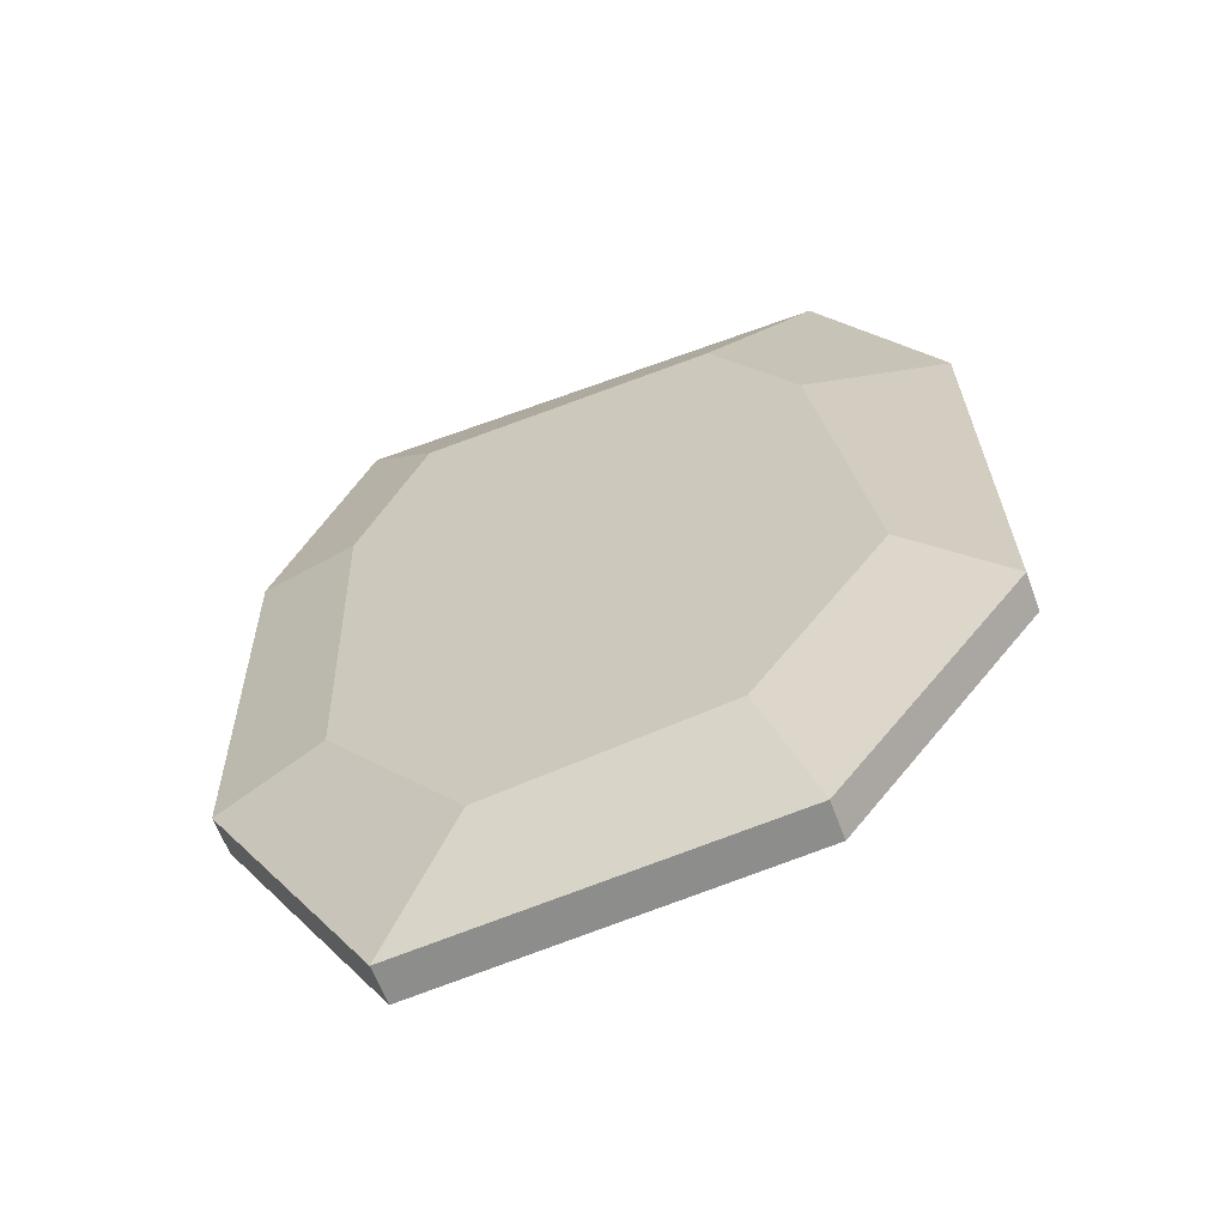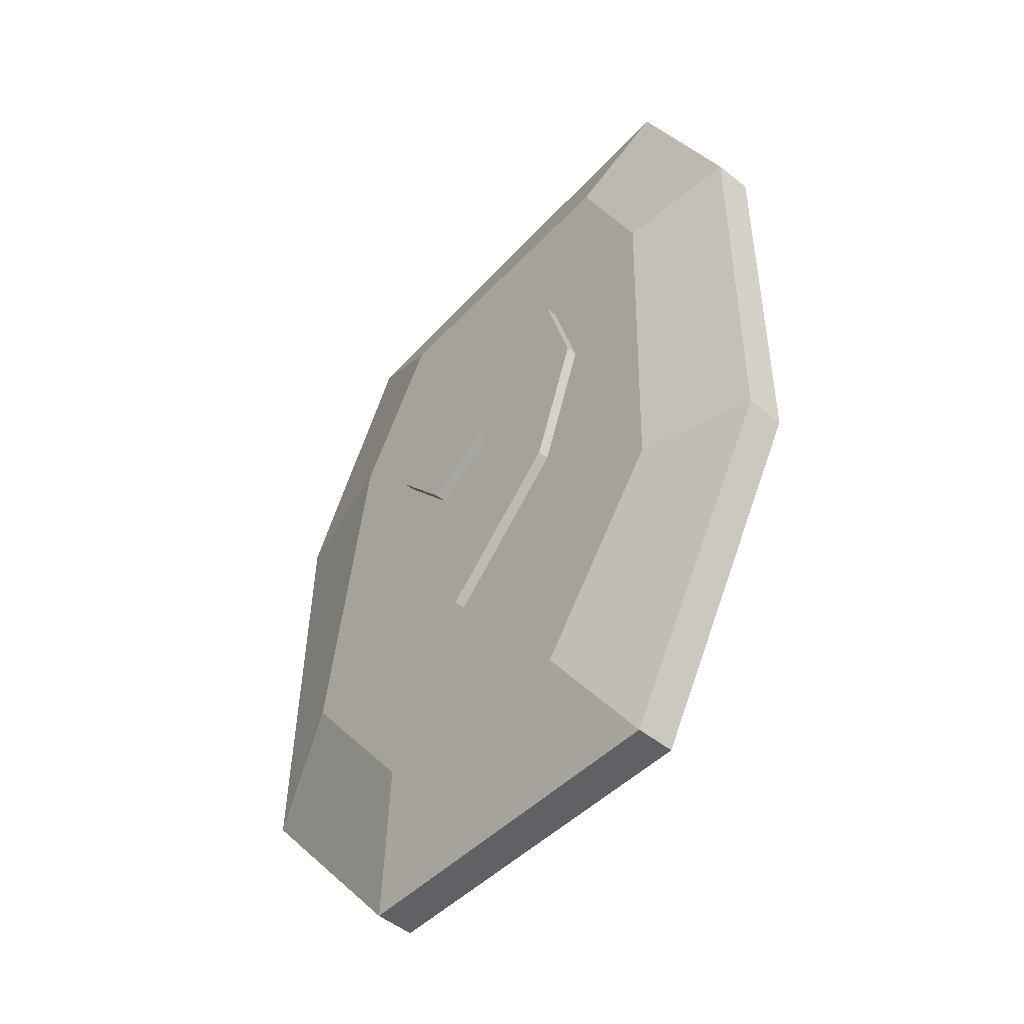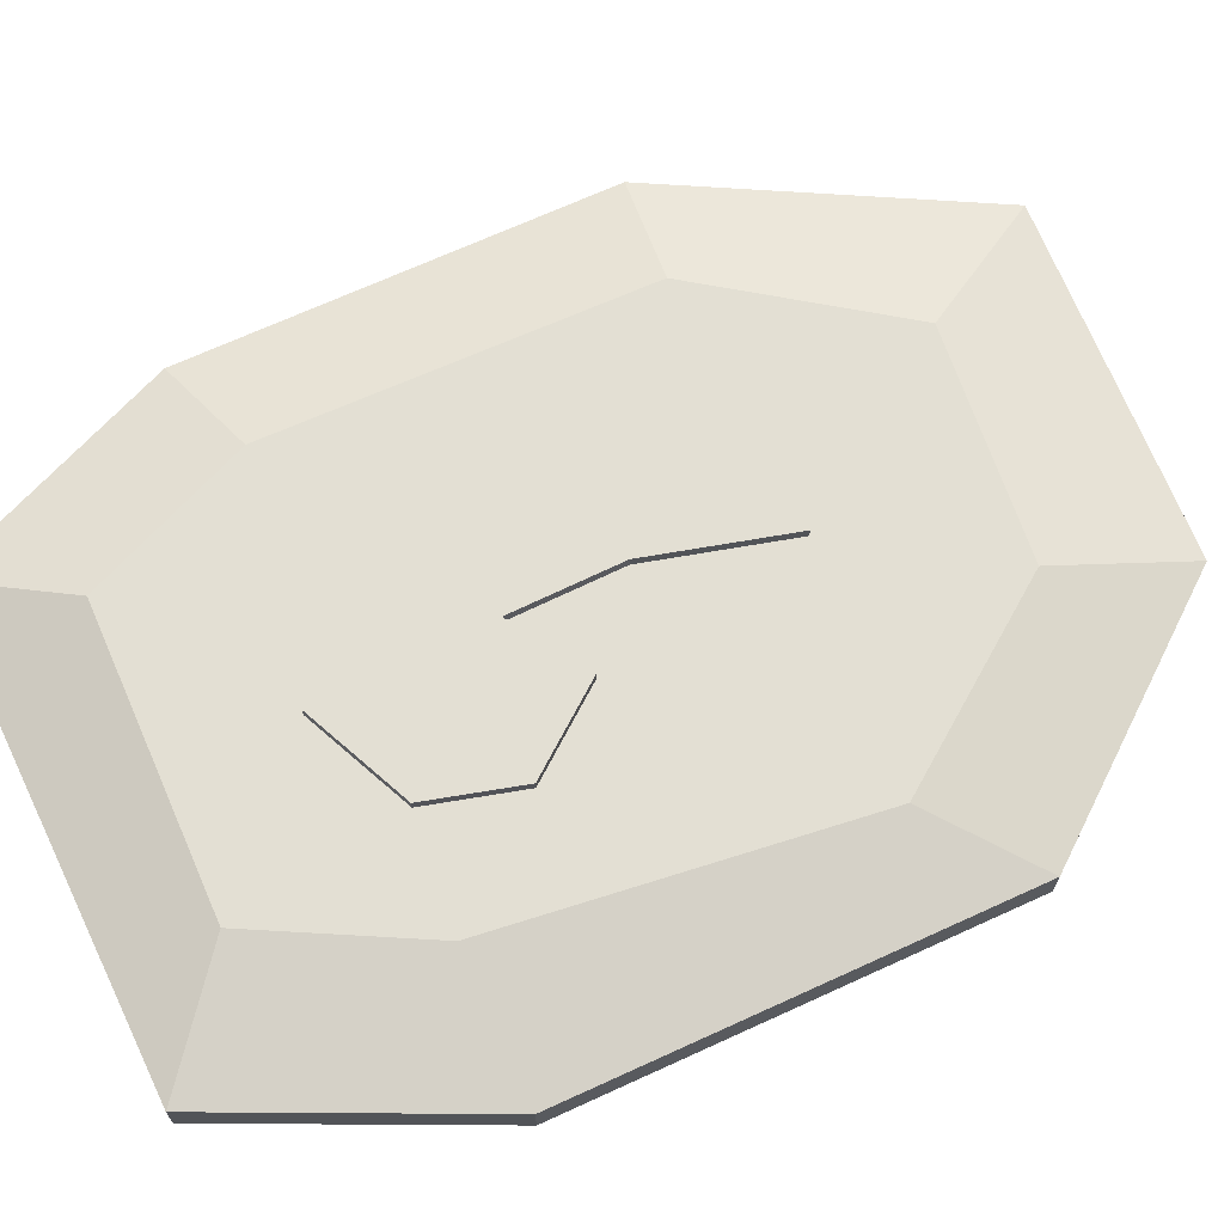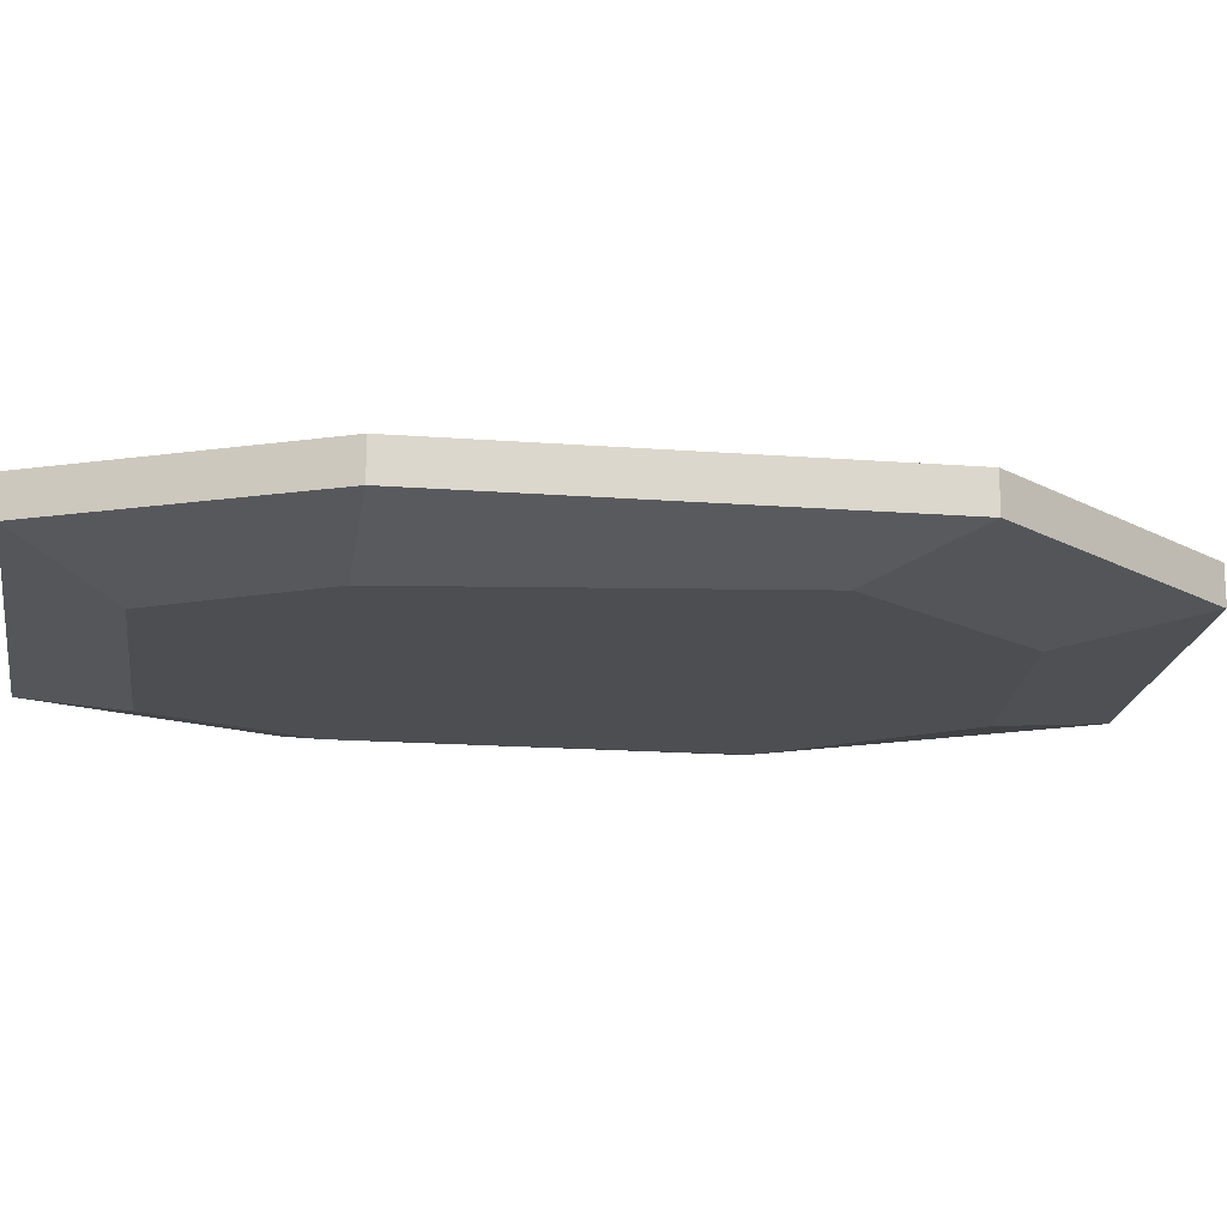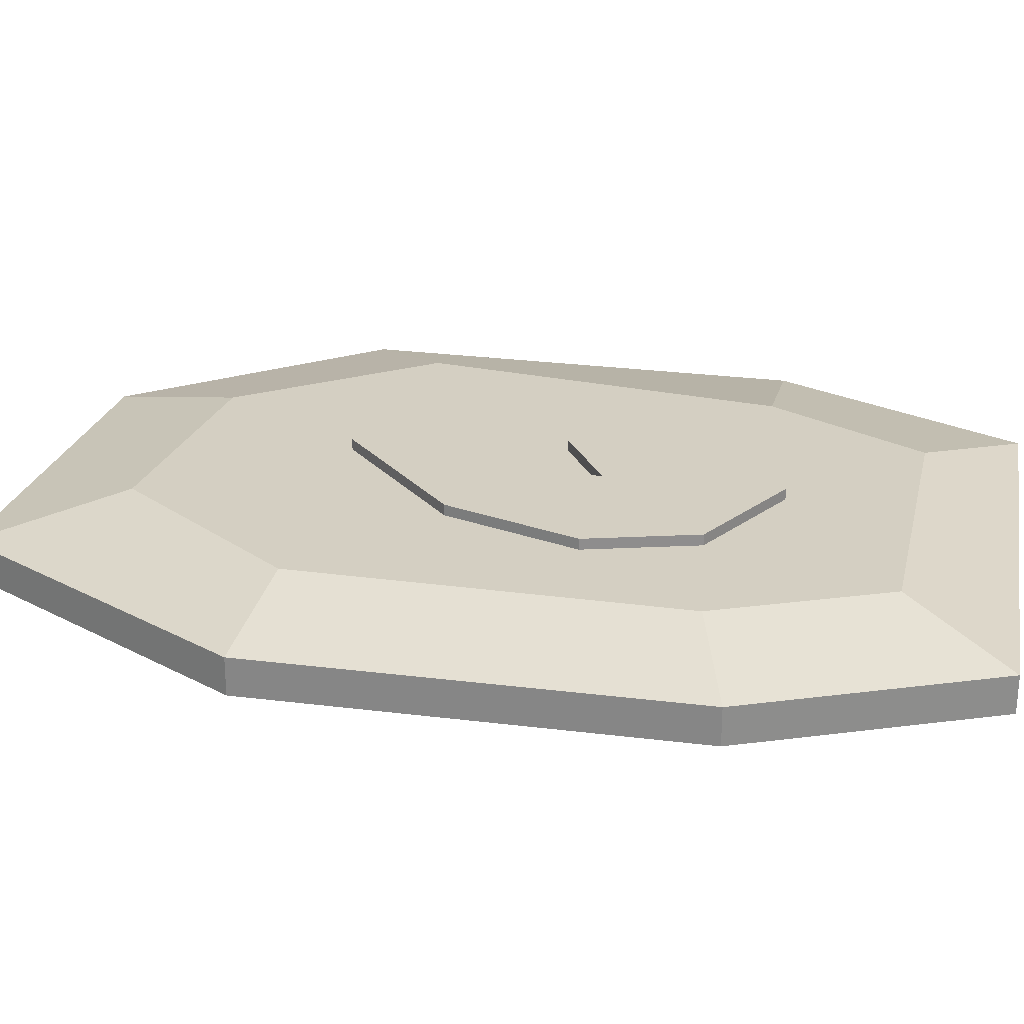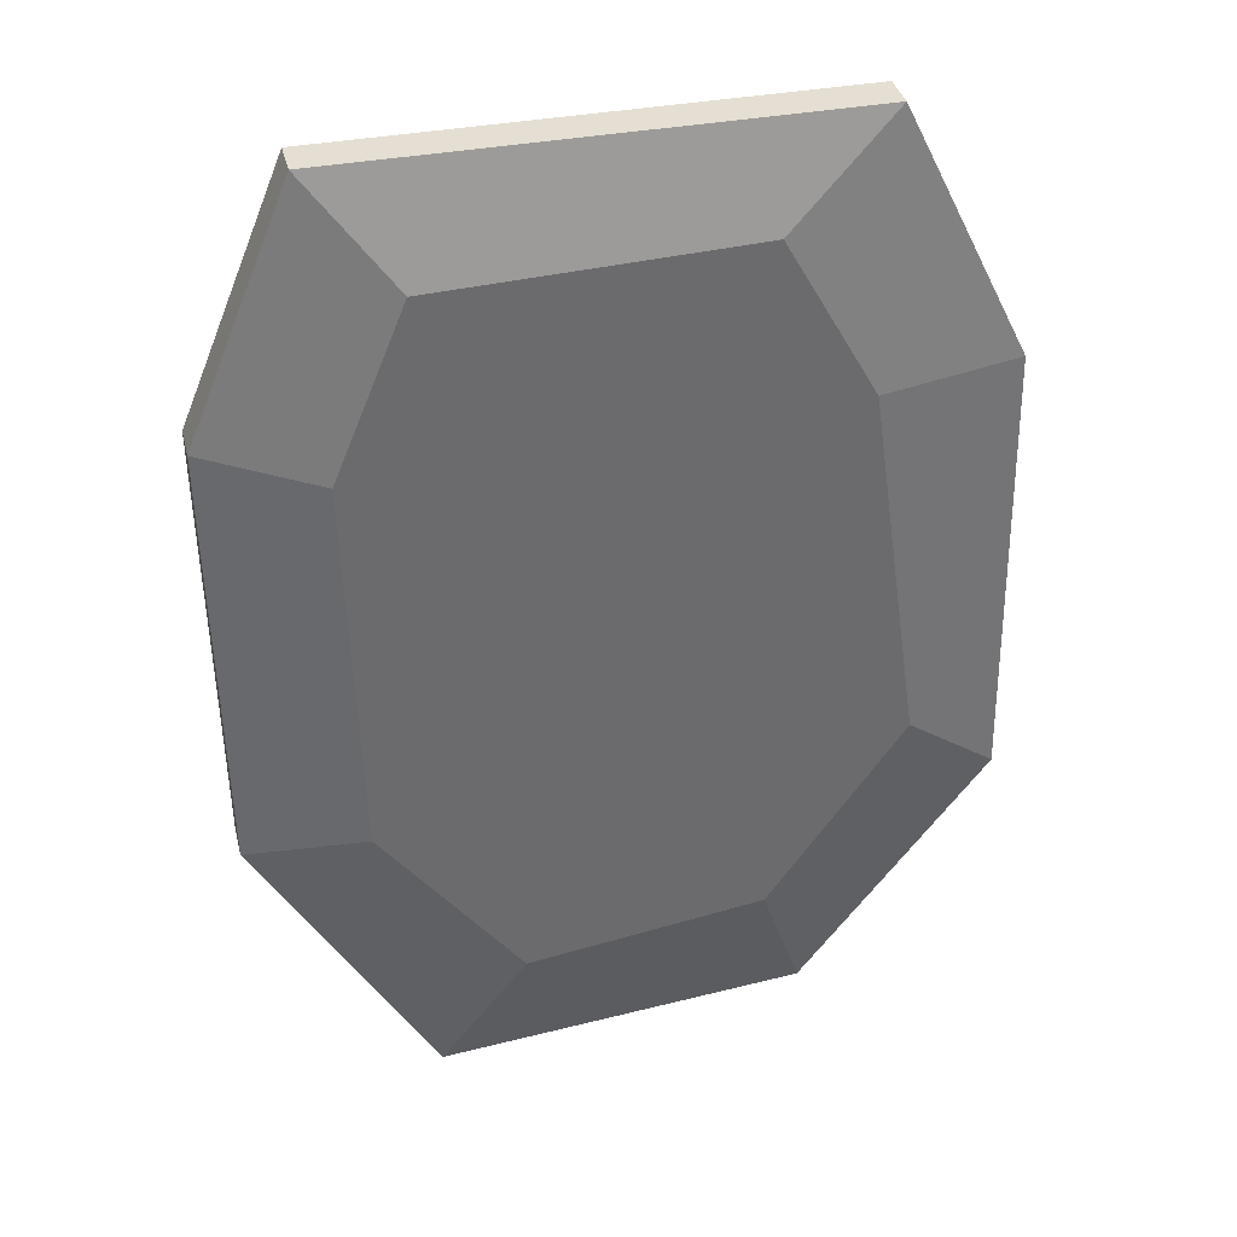
<metadata>
{"format":"obj","ext":"obj","renderer":"f3d","projection":"perspective","resolution":1024,"background":"white","views":[{"elev":-62.5,"azim":20.4,"up":"+Z"},{"elev":-51.6,"azim":-130.7,"up":"+Z"},{"elev":67.0,"azim":64.1,"up":"+Y"},{"elev":-16.7,"azim":79.9,"up":"+Y"},{"elev":25.7,"azim":-79.4,"up":"+Y"},{"elev":36.9,"azim":-13.7,"up":"+Z"}]}
</metadata>
<code>
o ruin_Cylinder
v 2.102 1.554 5.351
v -0.7637 1.554 6.551
v -3.726 1.554 4.819
v 1.194 1.554 0.6836
v 2.832 1.554 2.861
v -0.8491 1.554 3.864
v -4.511 1.554 1.899
v -0.8678 1.554 -1.109
v -0.8539 1.554 1.907
v -3.243 1.554 -1.685
v 0.2111 1.554 -4.887
v -5.314 0.5 -13.38
v -5.314 -0.5 -13.38
v -3.179 -1.262 -9.794
v -3.179 1.262 -9.794
v 2.987 -1.262 -8.981
v 2.987 1.262 -8.981
v 6.504 -1.262 -3.955
v 6.504 1.262 -3.955
v 5.111 -1.262 5.696
v 5.111 1.262 5.696
v 2.754 -1.262 9.91
v 2.754 1.262 9.91
v -5.269 -1.262 9.62
v -5.269 1.262 9.62
v -7.103 -1.262 5.173
v -7.103 1.262 5.173
v -6.812 -1.262 -4.942
v -6.812 1.262 -4.942
v 4.223 0.5 -12.59
v 4.223 -0.5 -12.59
v 9.09 0.5 -6.182
v 9.09 -0.5 -6.182
v 8.842 0.5 5.736
v 8.842 -0.5 5.736
v 5.562 0.5 12.39
v 5.562 -0.5 12.39
v -7.396 0.5 12.39
v -7.396 -0.5 12.39
v -10.03 0.5 5.984
v -10.03 -0.5 5.984
v -9.883 0.5 -5.389
v -9.883 -0.5 -5.389
v -3.243 0.9894 -1.685
v -0.8539 0.9894 1.907
v 0.2111 0.9894 -4.887
v -0.8678 0.9894 -1.109
v -4.511 0.9894 1.899
v -0.8491 0.9894 3.864
v 1.194 0.9894 0.6836
v 2.832 0.9894 2.861
v -3.726 0.9894 4.819
v -0.7637 0.9894 6.551
v 2.102 0.9894 5.351
f 9 6 5 4
f 52 53 2 3
f 48 52 3 7
f 9 10 7 6
f 6 7 3 2
f 51 50 4 5
f 10 9 8 11
f 5 6 2 1
f 46 44 10 11
f 47 46 11 8
f 54 51 5 1
f 50 45 9 4
f 45 47 8 9
f 44 48 7 10
f 53 54 1 2
f 31 30 32 33
f 22 37 39 24
f 12 15 17 30
f 14 13 31 16
f 39 38 40 41
f 30 17 19 32
f 33 32 34 35
f 24 39 41 26
f 32 19 21 34
f 18 33 35 20
f 41 40 42 43
f 34 21 23 36
f 35 34 36 37
f 26 41 43 28
f 36 23 25 38
f 20 35 37 22
f 43 42 12 13
f 38 25 27 40
f 17 15 29 27 25 23 21 19
f 28 43 13 14
f 40 27 29 42
f 16 31 33 18
f 37 36 38 39
f 42 29 15 12
f 14 16 18 20 22 24 26 28
f 13 12 30 31
f 44 46 47 45
f 45 49 48 44
f 45 50 51 49
f 51 54 53 49
f 49 53 52 48

</code>
